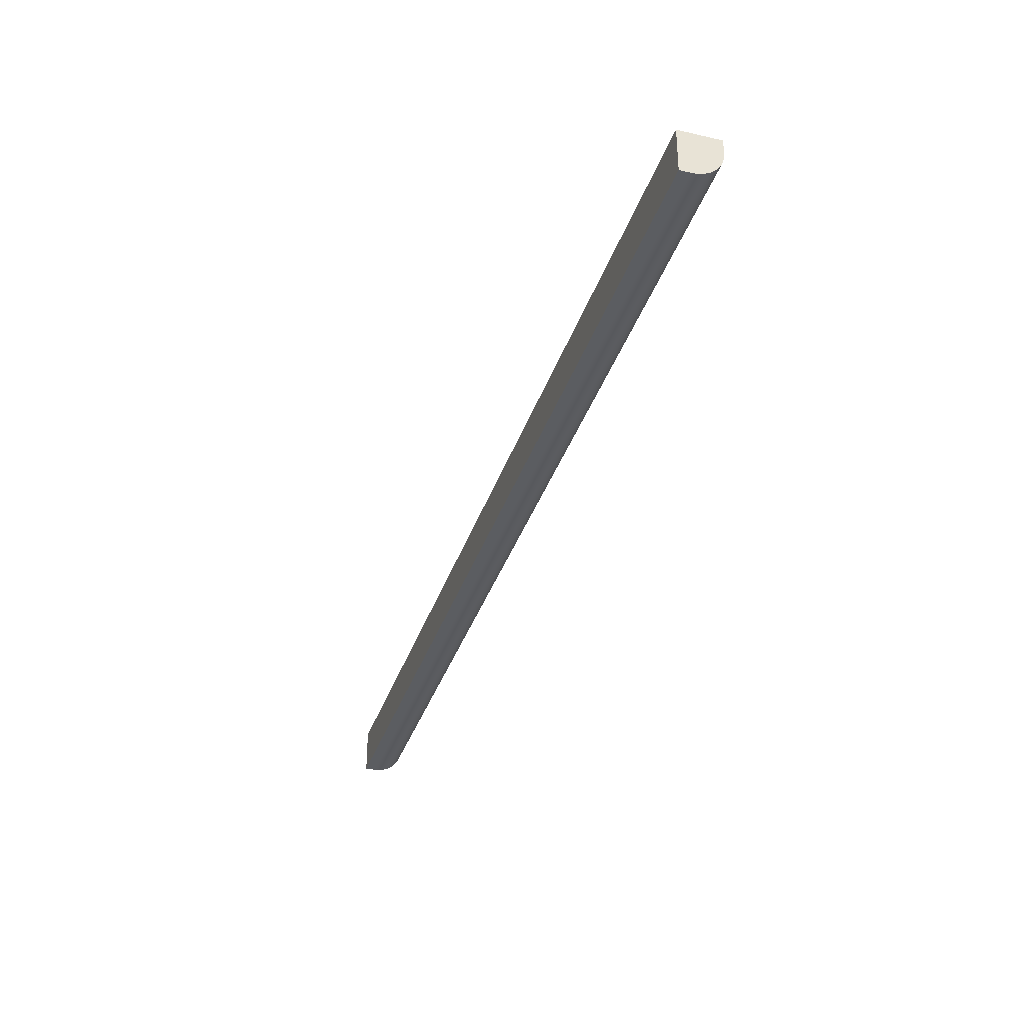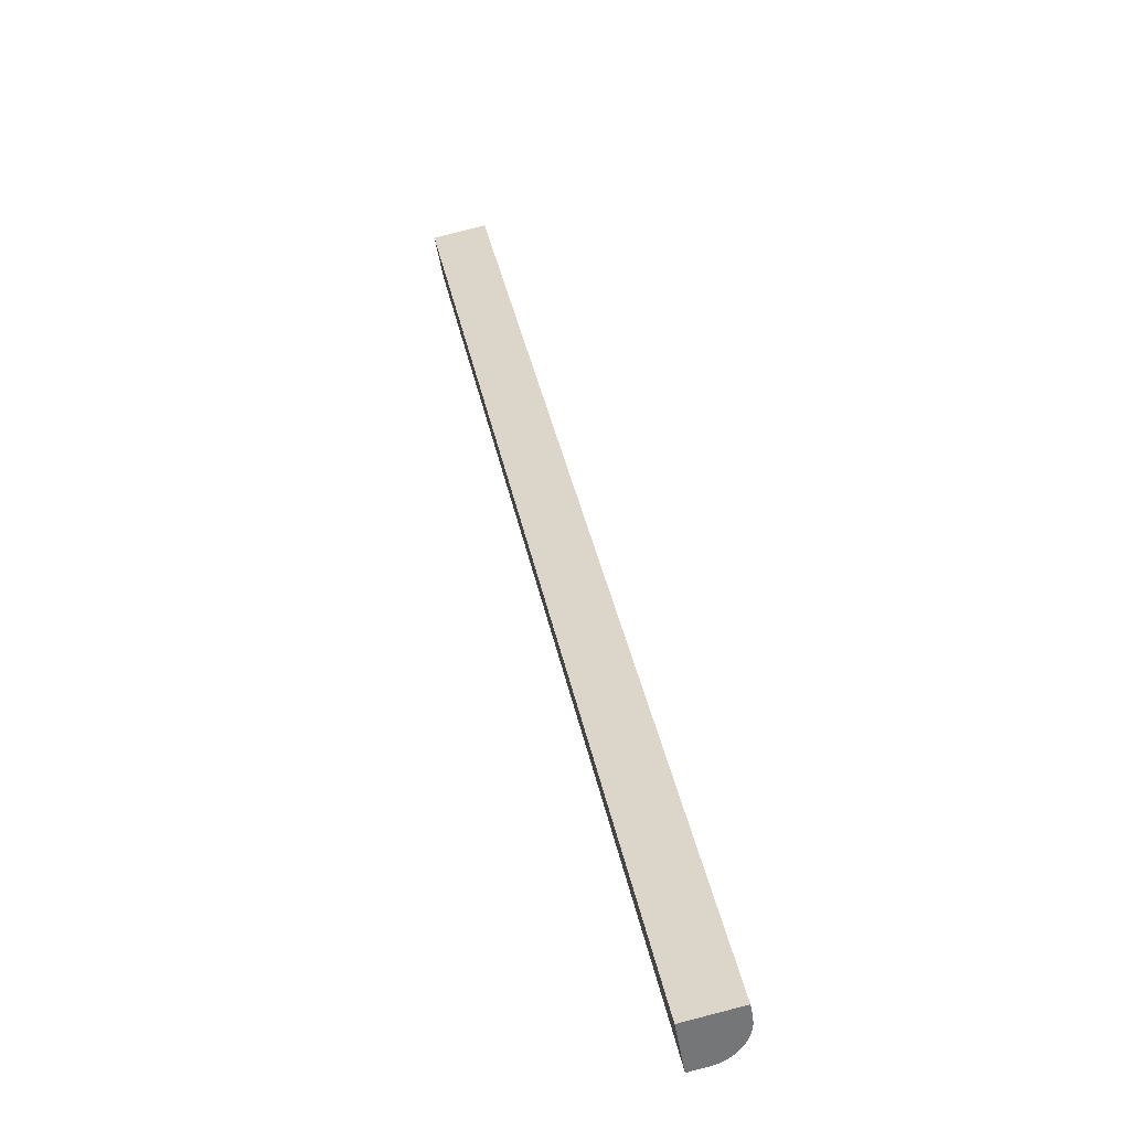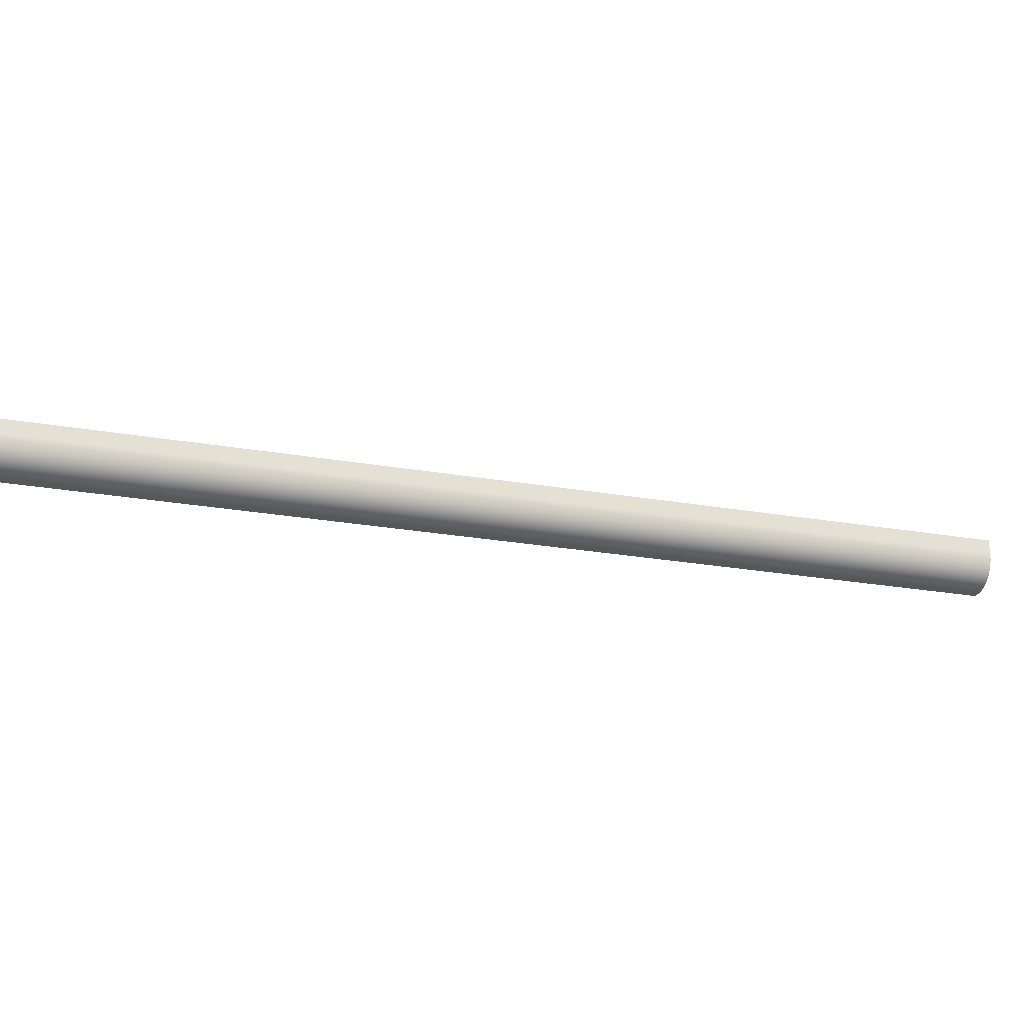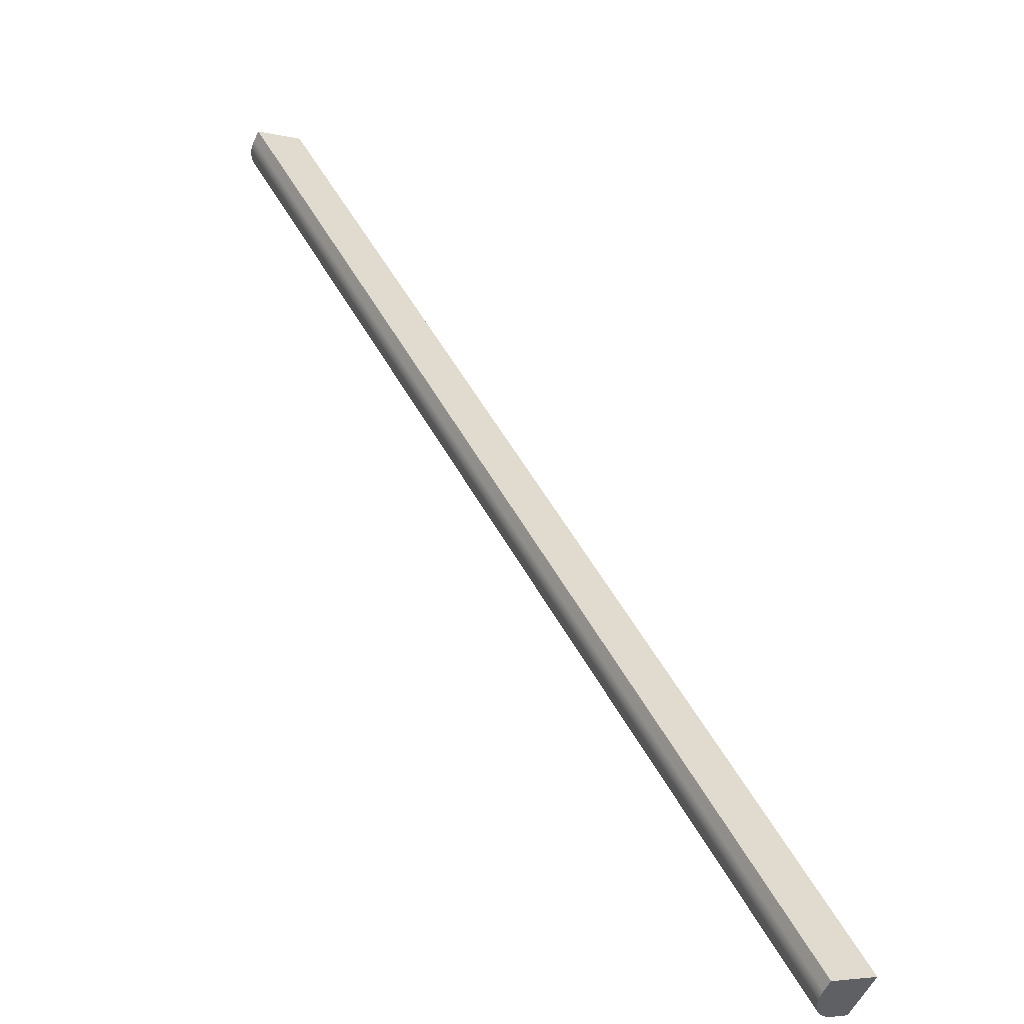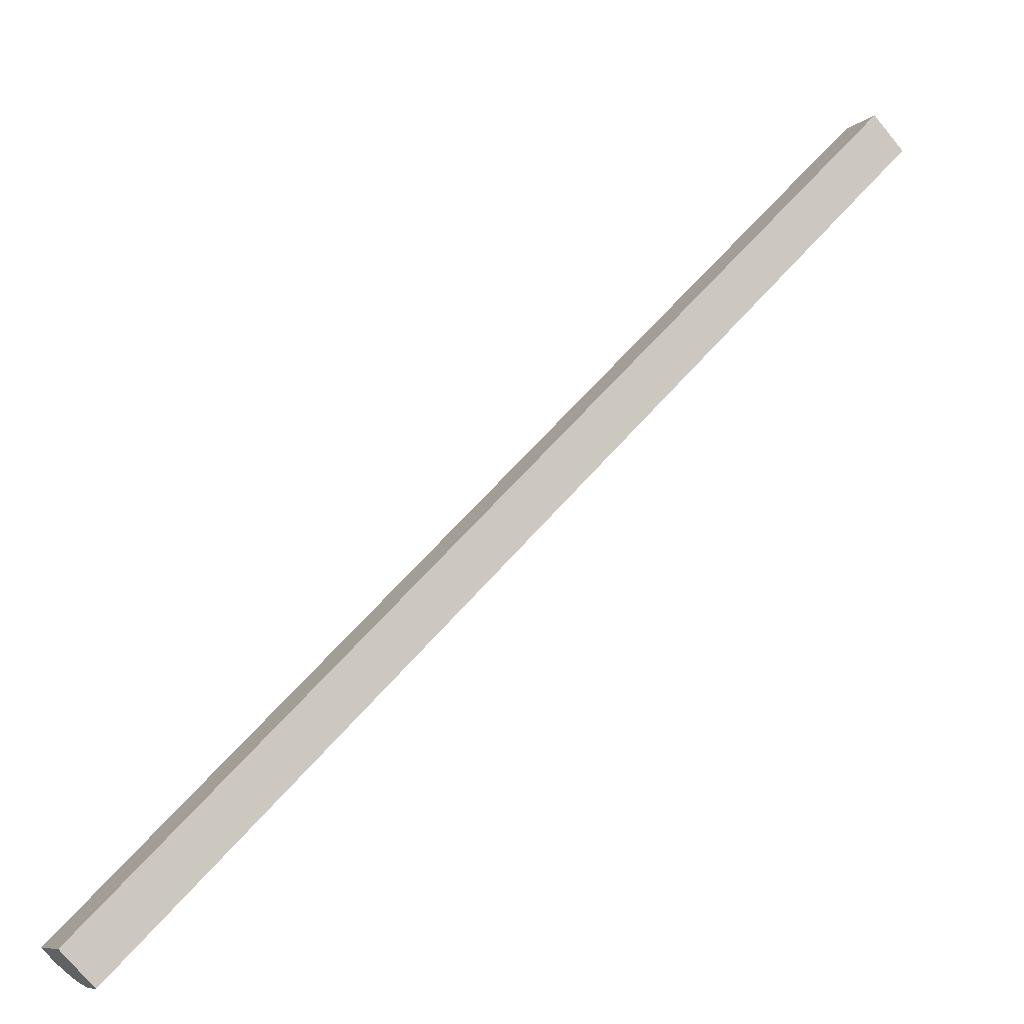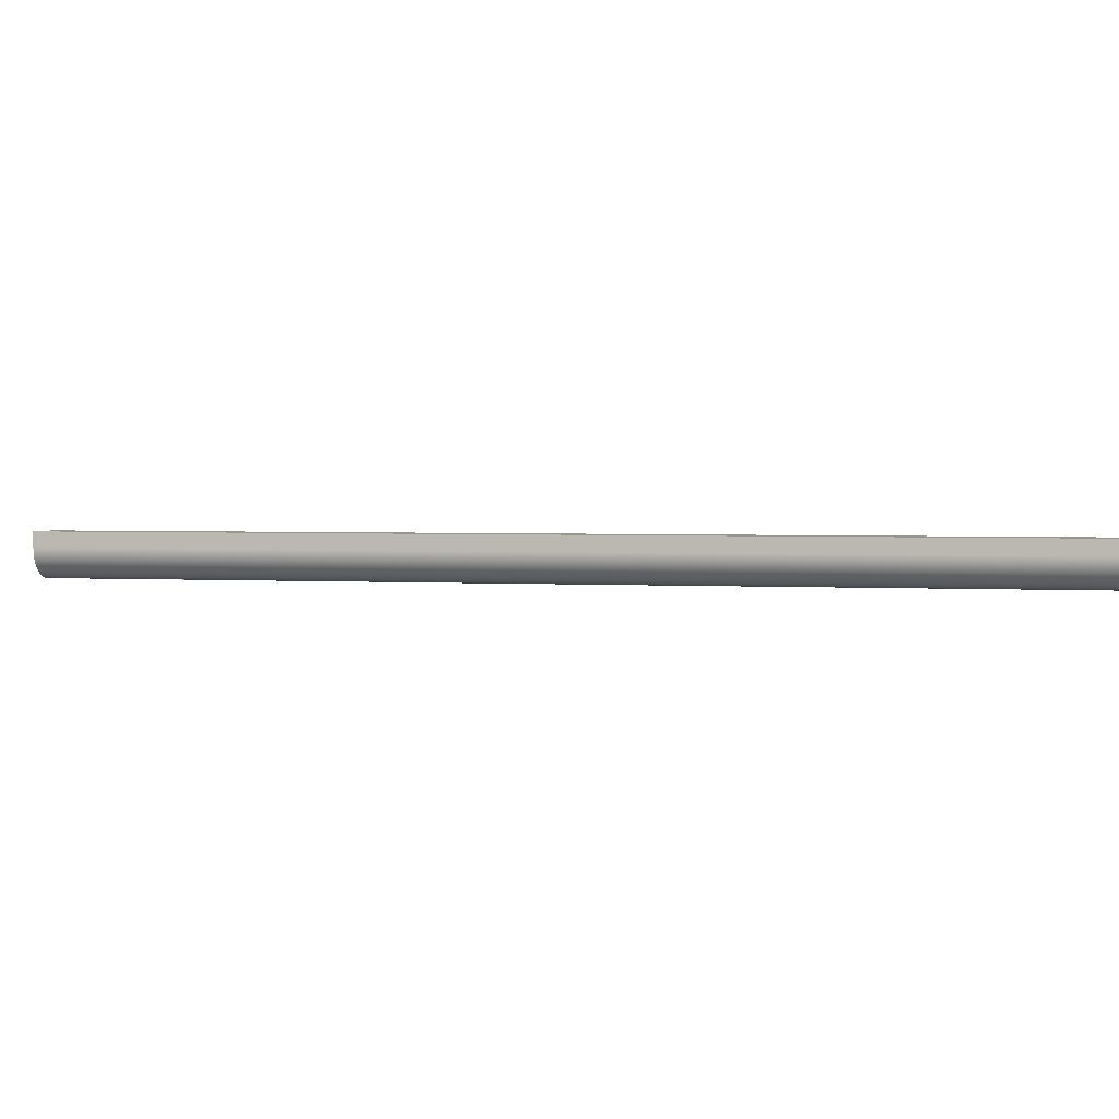
<metadata>
{"format":"obj","ext":"obj","renderer":"f3d","projection":"perspective","resolution":1024,"background":"white","views":[{"elev":-36.0,"azim":-62.3,"up":"+Z"},{"elev":79.6,"azim":75.6,"up":"+Y"},{"elev":-27.0,"azim":30.2,"up":"+Z"},{"elev":-4.7,"azim":-128.9,"up":"+Y"},{"elev":-8.4,"azim":-25.8,"up":"+Y"},{"elev":2.2,"azim":58.4,"up":"+Z"}]}
</metadata>
<code>
g Body386
v 1156 1105 105
v 1156 1105 105
v 1156 1104 105.1
v 1157 1104 105.2
v 1157 1104 105.4
v 1157 1104 105.5
v 1157 1104 105.8
v 1157 1104 106
v 1157 1104 106.2
v 1157 1104 106.5
v 1122 1068 106.5
v 1122 1068 106.2
v 1122 1068 106
v 1122 1068 105.8
v 1121 1069 105.5
v 1121 1069 105.4
v 1121 1069 105.2
v 1121 1069 105.1
v 1121 1069 105
v 1121 1069 105
v 1152 1101 105
v 1148 1097 105
v 1144 1093 105
v 1140 1089 105
v 1137 1085 105
v 1133 1081 105
v 1129 1077 105
v 1125 1073 105
v 1152 1100 105.1
v 1149 1097 105.1
v 1145 1093 105.1
v 1141 1089 105.1
v 1137 1085 105.1
v 1133 1081 105.1
v 1129 1077 105.1
v 1125 1073 105.1
v 1153 1100 105.2
v 1149 1096 105.2
v 1145 1092 105.2
v 1141 1088 105.2
v 1137 1085 105.2
v 1133 1081 105.2
v 1129 1077 105.2
v 1125 1073 105.2
v 1153 1100 105.4
v 1149 1096 105.4
v 1145 1092 105.4
v 1141 1088 105.4
v 1137 1084 105.4
v 1133 1080 105.4
v 1129 1077 105.4
v 1125 1073 105.4
v 1153 1100 105.5
v 1149 1096 105.5
v 1145 1092 105.5
v 1141 1088 105.5
v 1137 1084 105.5
v 1133 1080 105.5
v 1129 1076 105.5
v 1125 1072 105.5
v 1153 1100 105.8
v 1149 1096 105.8
v 1145 1092 105.8
v 1141 1088 105.8
v 1137 1084 105.8
v 1133 1080 105.8
v 1129 1076 105.8
v 1125 1072 105.8
v 1153 1100 106
v 1149 1096 106
v 1145 1092 106
v 1141 1088 106
v 1137 1084 106
v 1133 1080 106
v 1129 1076 106
v 1126 1072 106
v 1153 1100 106.2
v 1149 1096 106.2
v 1145 1092 106.2
v 1141 1088 106.2
v 1137 1084 106.2
v 1133 1080 106.2
v 1130 1076 106.2
v 1126 1072 106.2
v 1157 1104 107.2
v 1122 1068 107.2
v 1156 1105 105
v 1156 1105 107.2
v 1120 1070 107.2
v 1120 1070 105
f 2 21 1
f 1 21 22
f 1 22 23
f 23 22 31
f 23 31 32
f 32 31 40
f 32 40 41
f 41 40 49
f 41 49 50
f 50 49 58
f 50 58 59
f 59 58 67
f 59 67 68
f 68 67 76
f 68 76 13
f 13 76 12
f 12 76 84
f 12 84 11
f 11 84 83
f 11 83 82
f 82 83 74
f 82 74 73
f 73 74 65
f 73 65 64
f 64 65 56
f 64 56 55
f 55 56 47
f 55 47 46
f 46 47 38
f 46 38 37
f 37 38 29
f 37 29 3
f 3 29 2
f 2 29 21
f 3 4 37
f 37 4 45
f 37 45 46
f 46 45 54
f 46 54 55
f 55 54 63
f 55 63 64
f 64 63 72
f 64 72 73
f 73 72 81
f 73 81 82
f 82 81 11
f 4 5 45
f 45 5 53
f 45 53 54
f 54 53 62
f 54 62 63
f 63 62 71
f 63 71 72
f 72 71 80
f 72 80 81
f 81 80 11
f 5 6 53
f 53 6 61
f 53 61 62
f 62 61 70
f 62 70 71
f 71 70 79
f 71 79 80
f 80 79 10
f 80 10 11
f 6 7 61
f 61 7 69
f 61 69 70
f 70 69 78
f 70 78 79
f 79 78 10
f 7 8 69
f 69 8 77
f 69 77 78
f 78 77 10
f 8 9 77
f 77 9 10
f 13 14 68
f 68 14 60
f 68 60 59
f 59 60 51
f 59 51 50
f 50 51 42
f 50 42 41
f 41 42 33
f 41 33 32
f 32 33 24
f 32 24 23
f 23 24 1
f 14 15 60
f 60 15 52
f 60 52 51
f 51 52 43
f 51 43 42
f 42 43 34
f 42 34 33
f 33 34 25
f 33 25 24
f 24 25 1
f 15 16 52
f 52 16 44
f 52 44 43
f 43 44 35
f 43 35 34
f 34 35 26
f 34 26 25
f 25 26 20
f 25 20 1
f 16 17 44
f 44 17 36
f 44 36 35
f 35 36 27
f 35 27 26
f 26 27 20
f 17 18 36
f 36 18 28
f 36 28 27
f 27 28 20
f 18 19 28
f 28 19 20
f 22 21 30
f 30 21 29
f 30 29 38
f 22 30 31
f 31 30 39
f 31 39 40
f 40 39 48
f 40 48 49
f 49 48 57
f 49 57 58
f 58 57 66
f 58 66 67
f 67 66 75
f 67 75 76
f 76 75 84
f 39 30 38
f 48 39 47
f 47 39 38
f 57 48 56
f 56 48 47
f 66 57 65
f 65 57 56
f 75 66 74
f 74 66 65
f 84 75 83
f 83 75 74
f 10 85 11
f 11 85 86
f 85 10 88
f 88 10 9
f 88 9 8
f 8 7 88
f 88 7 6
f 88 6 5
f 5 4 88
f 88 4 3
f 88 3 2
f 2 1 88
f 88 1 87
f 88 89 85
f 85 89 86
f 1 20 87
f 87 20 90
f 90 20 89
f 89 20 19
f 89 19 18
f 18 17 89
f 89 17 16
f 89 16 15
f 15 14 89
f 89 14 13
f 89 13 12
f 12 11 89
f 89 11 86
f 89 88 90
f 90 88 87

</code>
